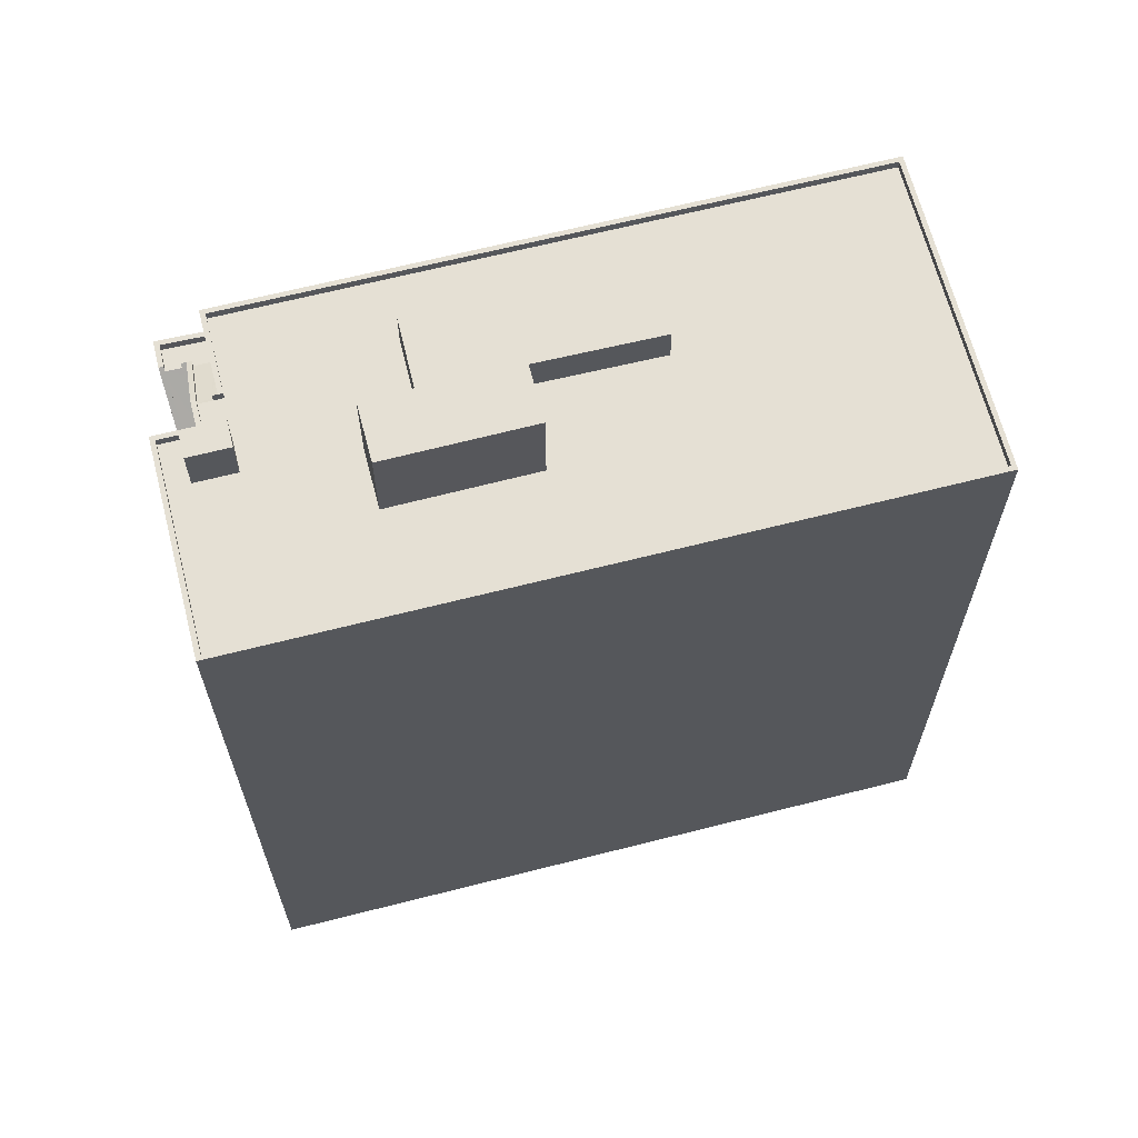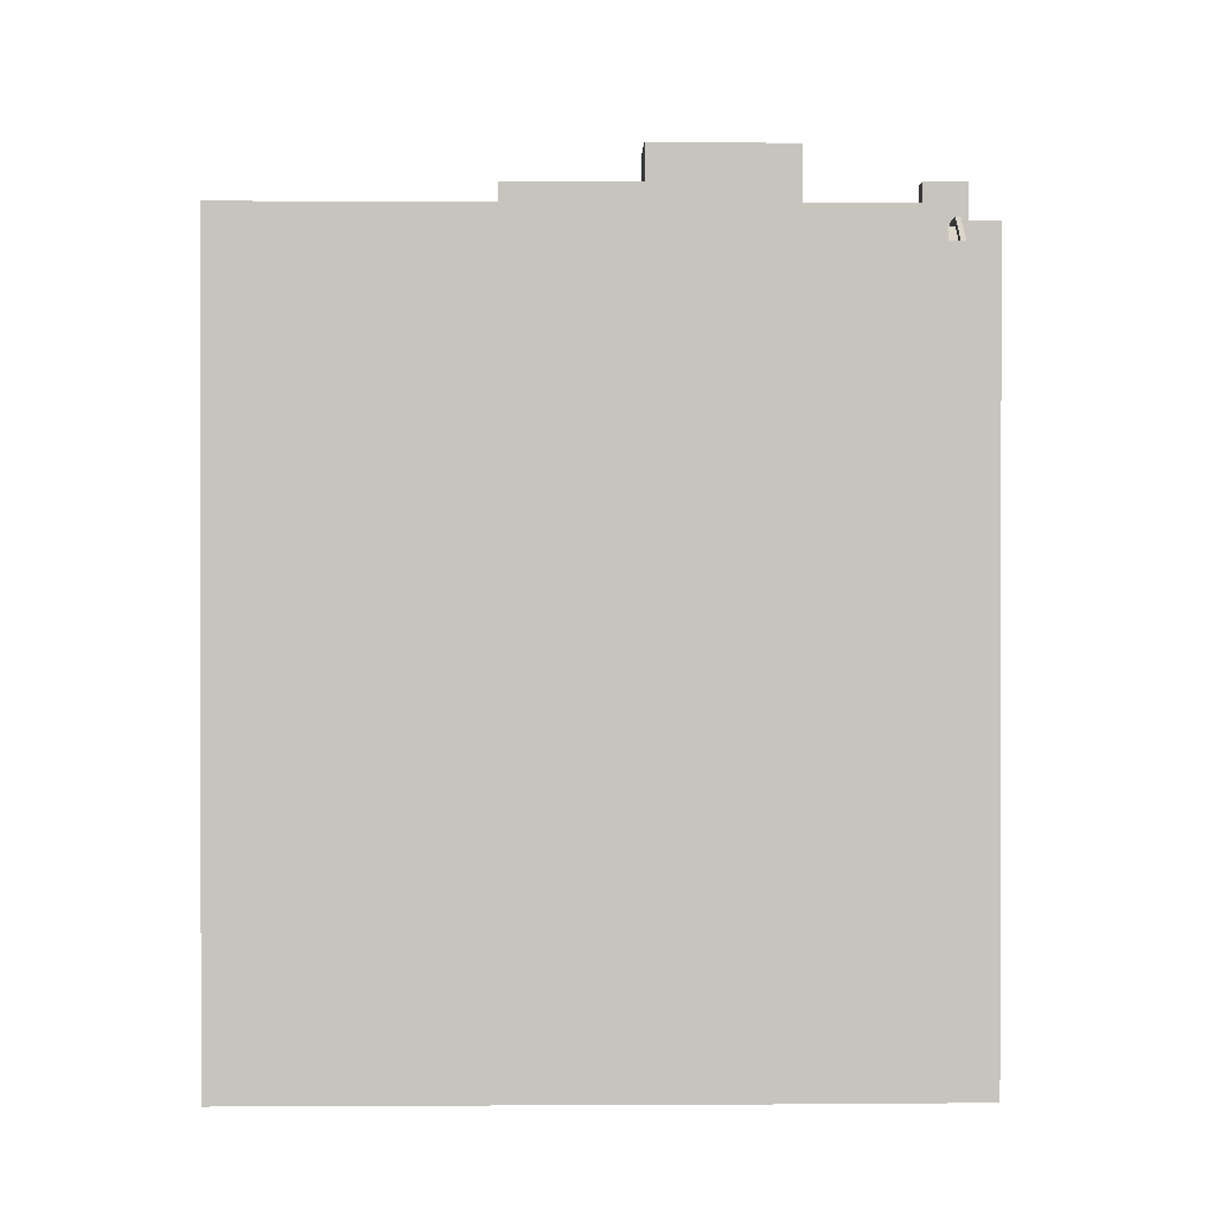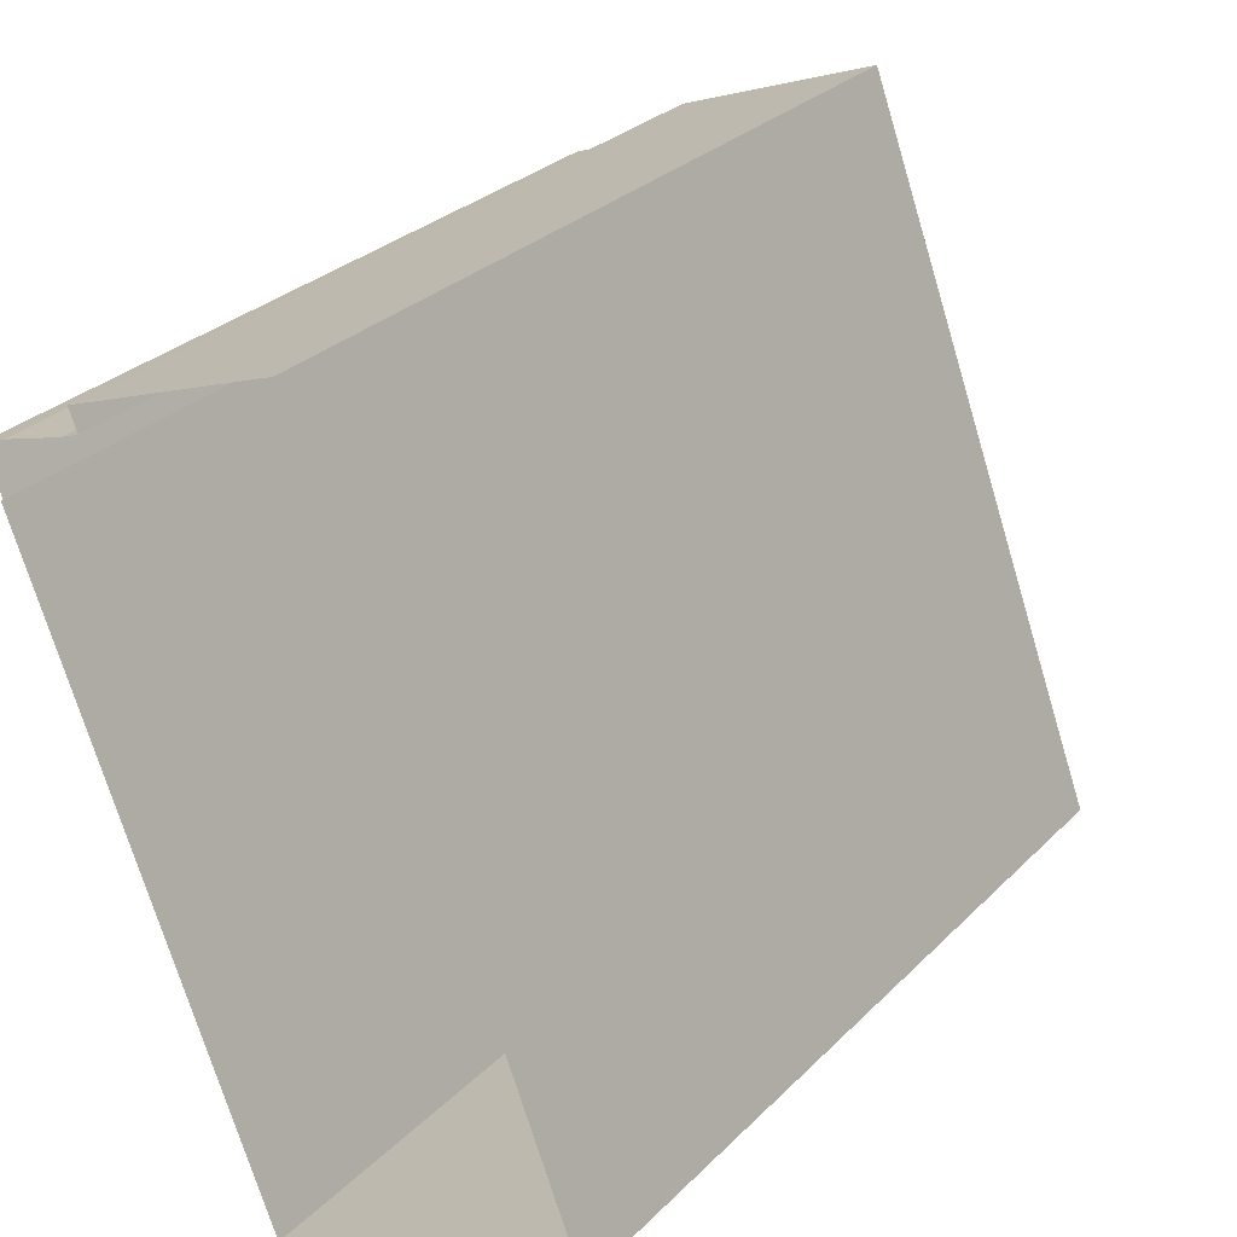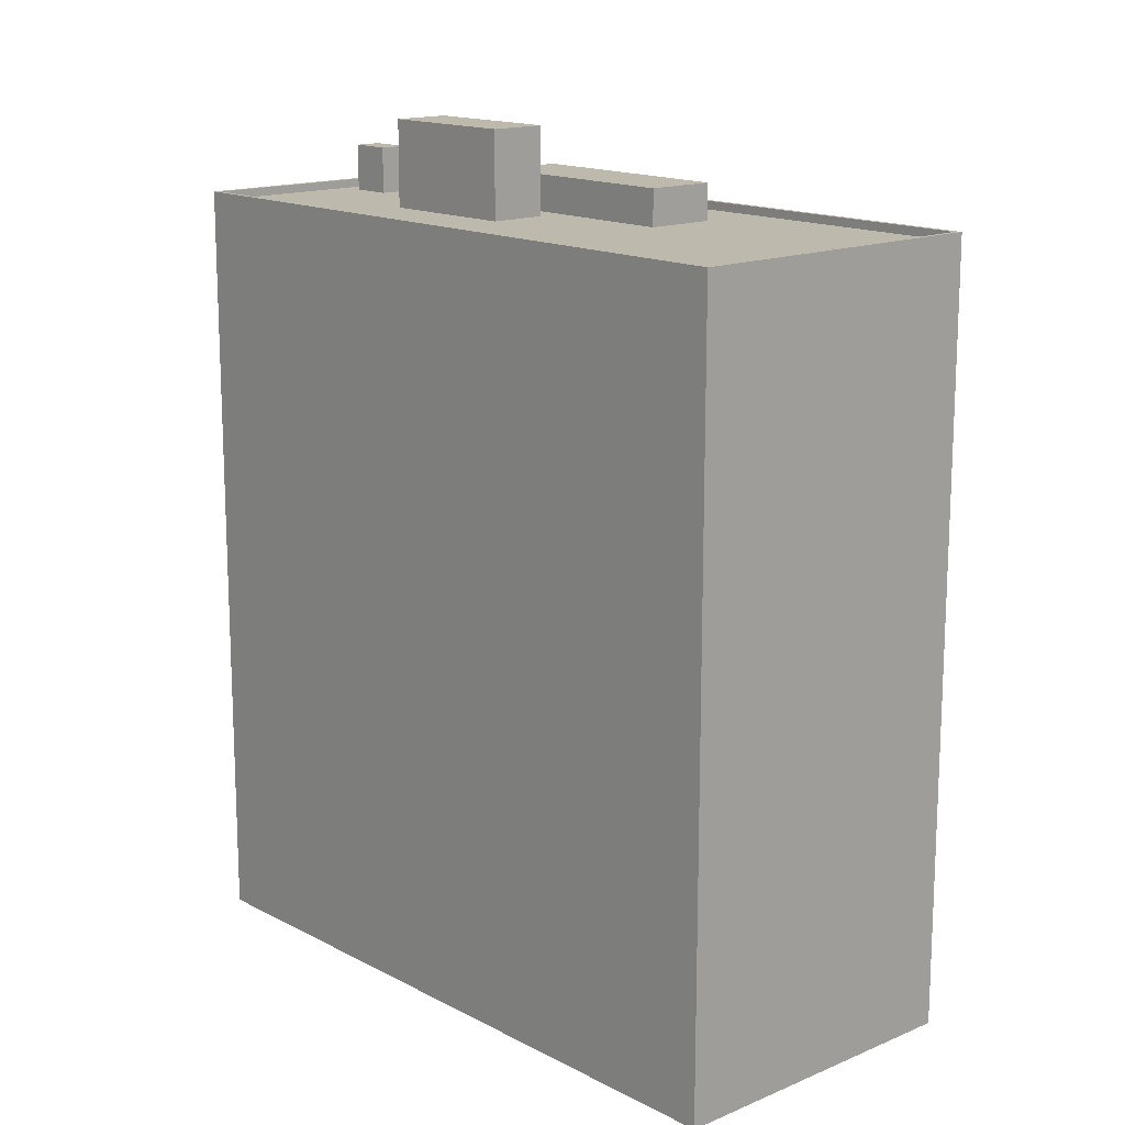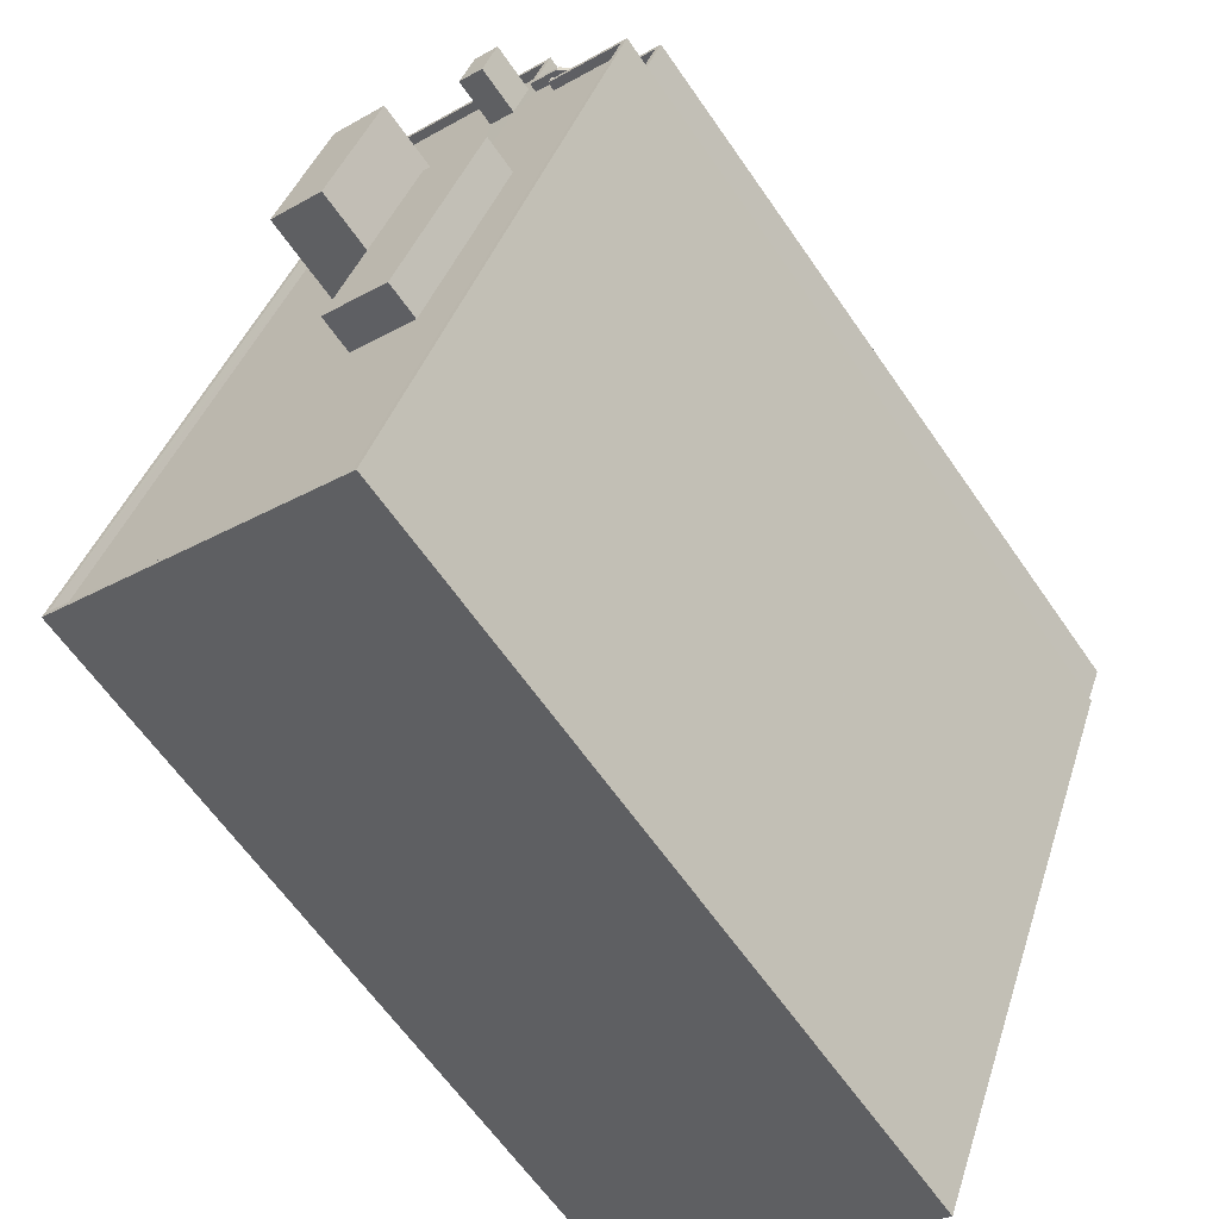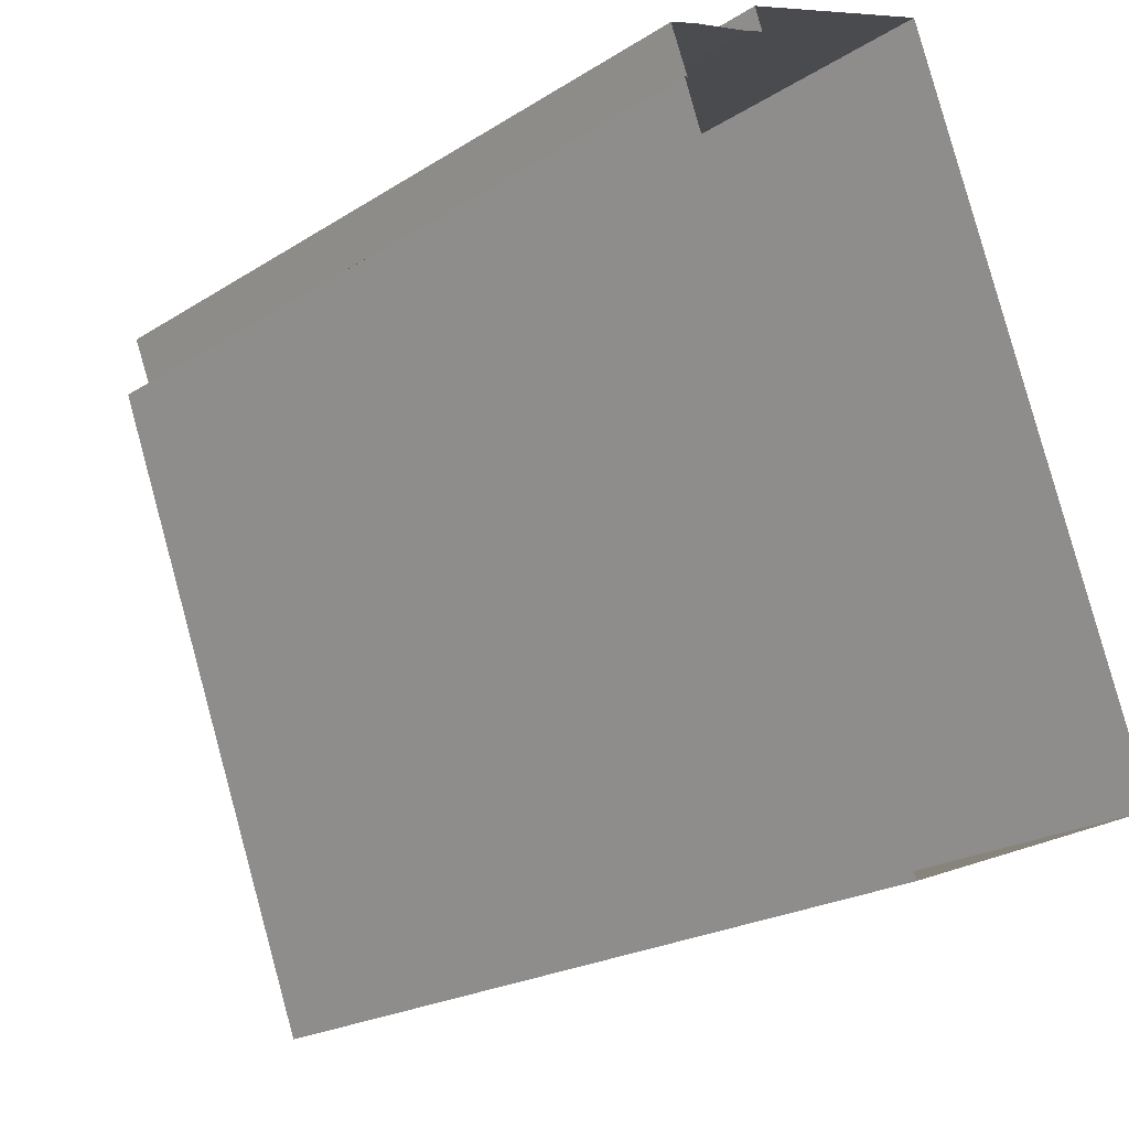
<metadata>
{"format":"obj","ext":"obj","renderer":"f3d","projection":"perspective","resolution":1024,"background":"white","views":[{"elev":65.6,"azim":-125.1,"up":"+Z"},{"elev":0.4,"azim":68.0,"up":"+Z"},{"elev":29.4,"azim":-144.6,"up":"+Y"},{"elev":15.2,"azim":-62.8,"up":"+Z"},{"elev":-63.0,"azim":34.6,"up":"+Y"},{"elev":-21.6,"azim":138.1,"up":"+Y"}]}
</metadata>
<code>
v -7363 -3.755e+04 32.47
v -7362 -3.755e+04 33.44
v -7363 -3.755e+04 32.12
v -7362 -3.755e+04 33.79
v -7361 -3.755e+04 33.6
v -7361 -3.755e+04 33.95
v -7361 -3.755e+04 33.95
v -7361 -3.755e+04 33.6
v -7364 -3.755e+04 31.83
v -7364 -3.755e+04 31.48
v -7363 -3.755e+04 31.65
v -7363 -3.755e+04 32
v -7361 -3.755e+04 33.44
v -7361 -3.755e+04 33.79
v -7361 -3.755e+04 33.6
v -7361 -3.755e+04 33.95
v -7364 -3.755e+04 31.83
v -7361 -3.755e+04 3.302
v -7364 -3.755e+04 3.303
v -7361 -3.755e+04 33.79
v -7361 -3.755e+04 33.95
v -7362 -3.755e+04 33.6
v -7362 -3.755e+04 33.95
v -7362 -3.755e+04 33.71
v -7362 -3.755e+04 34.06
v -7363 -3.755e+04 34.79
v -7363 -3.755e+04 35.14
v -7364 -3.755e+04 34.9
v -7364 -3.755e+04 35.25
v -7364 -3.755e+04 34.9
v -7364 -3.755e+04 35.25
v -7364 -3.755e+04 35.14
v -7364 -3.755e+04 34.79
v -7363 -3.756e+04 34.52
v -7363 -3.756e+04 34.17
v -7364 -3.755e+04 35.25
v -7364 -3.755e+04 34.9
v -7364 -3.755e+04 35.25
v -7364 -3.755e+04 31.78
v -7364 -3.755e+04 31.69
v -7364 -3.755e+04 35.25
v -7362 -3.755e+04 33.07
v -7363 -3.755e+04 35.14
v -7364 -3.755e+04 3.303
v -7364 -3.755e+04 31.83
v -7364 -3.755e+04 31.48
v -7364 -3.755e+04 31.83
v -7360 -3.755e+04 33.95
v -7360 -3.755e+04 3.301
v -7361 -3.756e+04 33.95
v -7361 -3.756e+04 3.301
v -7360 -3.755e+04 33.95
v -7360 -3.755e+04 33.6
v -7361 -3.756e+04 33.6
v -7361 -3.756e+04 33.95
v -7365 -3.755e+04 31.48
v -7365 -3.755e+04 35.25
v -7364 -3.755e+04 3.303
v -7364 -3.755e+04 35.25
v -7361 -3.756e+04 3.301
v -7361 -3.756e+04 35.25
v -7363 -3.755e+04 34.77
v -7362 -3.756e+04 33.87
v -7362 -3.756e+04 33.72
v -7362 -3.756e+04 33.62
v -7362 -3.756e+04 33.6
v -7370 -3.758e+04 3.302
v -7370 -3.758e+04 35.25
v -7383 -3.758e+04 35.26
v -7383 -3.758e+04 3.307
v -7372 -3.755e+04 35.26
v -7372 -3.755e+04 3.307
v -7364 -3.755e+04 31.48
v -7364 -3.755e+04 31.5
v -7364 -3.755e+04 31.65
v -7364 -3.755e+04 34.9
v -7364 -3.755e+04 35.25
v -7365 -3.755e+04 34.9
v -7372 -3.755e+04 35.26
v -7372 -3.755e+04 34.91
v -7365 -3.755e+04 35.25
v -7365 -3.755e+04 34.9
v -7361 -3.756e+04 35.25
v -7361 -3.756e+04 34.9
v -7362 -3.756e+04 34.9
v -7363 -3.756e+04 34.9
v -7370 -3.758e+04 34.9
v -7370 -3.758e+04 35.25
v -7382 -3.758e+04 34.91
v -7382 -3.758e+04 35.26
v -7375 -3.756e+04 34.91
v -7366 -3.755e+04 36.83
v -7367 -3.755e+04 36.83
v -7367 -3.755e+04 34.9
v -7366 -3.755e+04 34.9
v -7366 -3.755e+04 36.83
v -7366 -3.755e+04 34.9
v -7365 -3.755e+04 36.83
v -7365 -3.755e+04 34.9
v -7369 -3.757e+04 34.9
v -7366 -3.756e+04 36.4
v -7369 -3.757e+04 36.4
v -7366 -3.756e+04 34.9
v -7372 -3.757e+04 34.9
v -7372 -3.757e+04 36.4
v -7368 -3.756e+04 36.4
v -7368 -3.756e+04 34.9
v -7369 -3.756e+04 34.9
v -7369 -3.756e+04 38.49
v -7369 -3.756e+04 34.9
v -7371 -3.756e+04 38.49
v -7371 -3.756e+04 34.9
v -7373 -3.756e+04 34.91
v -7373 -3.756e+04 38.49
v -7371 -3.756e+04 38.49
v -7371 -3.756e+04 34.91
v -7367 -3.756e+04 34.9
f 44 72 58
f 72 44 70
f 67 70 51
f 49 51 18
f 67 51 60
f 51 19 18
f 44 19 51
f 70 44 51
f 1 2 3
f 2 4 5
f 5 4 6
f 1 4 2
f 5 7 8
f 5 6 7
f 9 10 11
f 12 9 11
f 12 11 13
f 14 12 13
f 14 13 15
f 16 14 15
f 17 18 19
f 20 21 18
f 17 20 18
f 7 22 8
f 7 23 22
f 23 24 22
f 24 25 26
f 26 25 27
f 23 25 24
f 27 28 26
f 27 29 28
f 30 31 32
f 30 32 33
f 34 35 33
f 32 34 33
f 31 30 36
f 36 37 38
f 36 30 37
f 1 39 40
f 1 40 41
f 1 3 39
f 7 42 43
f 1 41 43
f 42 1 43
f 44 17 19
f 44 45 17
f 46 10 9
f 47 46 9
f 18 48 49
f 18 21 48
f 48 50 51
f 49 48 51
f 52 15 53
f 52 16 15
f 52 53 54
f 55 52 54
f 56 46 47
f 57 56 47
f 45 44 58
f 57 45 59
f 45 58 59
f 57 47 45
f 60 51 50
f 60 50 61
f 62 36 61
f 34 63 35
f 61 34 62
f 55 64 63
f 55 65 64
f 55 66 65
f 54 66 55
f 50 55 61
f 61 63 34
f 61 55 63
f 61 67 60
f 61 68 67
f 68 69 70
f 67 68 70
f 70 69 71
f 72 70 71
f 72 59 58
f 72 71 59
f 73 56 74
f 74 56 75
f 75 56 40
f 40 57 41
f 40 56 57
f 76 77 78
f 78 79 80
f 78 77 79
f 81 76 82
f 81 77 76
f 29 82 28
f 29 81 82
f 83 38 37
f 84 83 37
f 85 86 83
f 84 85 83
f 86 87 88
f 83 86 88
f 88 87 89
f 90 88 89
f 80 79 91
f 91 90 89
f 91 79 90
f 92 93 94
f 95 92 94
f 96 97 94
f 93 96 94
f 97 98 99
f 97 96 98
f 95 98 92
f 95 99 98
f 100 101 102
f 100 103 101
f 104 102 105
f 104 100 102
f 106 104 105
f 106 107 104
f 101 103 107
f 106 101 107
f 108 109 110
f 109 111 110
f 111 112 110
f 113 112 111
f 114 113 111
f 115 113 114
f 115 116 113
f 109 116 115
f 109 108 116
f 15 2 5
f 13 2 15
f 3 13 39
f 3 2 13
f 75 40 11
f 39 13 11
f 40 39 11
f 74 11 10
f 73 74 10
f 74 75 11
f 42 4 1
f 7 4 42
f 7 6 4
f 17 9 12
f 20 17 12
f 12 14 20
f 20 14 16
f 21 20 16
f 35 63 26
f 33 35 26
f 33 26 28
f 30 33 28
f 63 64 24
f 26 63 24
f 65 24 64
f 65 22 24
f 65 66 22
f 43 29 27
f 43 41 29
f 27 25 43
f 7 25 23
f 7 43 25
f 36 32 31
f 36 62 32
f 34 32 62
f 46 73 10
f 46 56 73
f 17 47 9
f 17 45 47
f 66 54 22
f 22 54 8
f 5 8 53
f 5 53 15
f 8 54 53
f 55 50 52
f 16 52 21
f 21 52 48
f 52 50 48
f 76 78 99
f 84 37 85
f 28 82 30
f 76 99 82
f 37 117 85
f 95 117 37
f 82 37 30
f 82 99 95
f 37 82 95
f 107 108 110
f 107 117 108
f 85 117 103
f 86 85 103
f 107 103 117
f 87 86 100
f 87 104 89
f 89 113 91
f 100 86 103
f 91 113 116
f 112 107 110
f 104 107 112
f 87 100 104
f 104 112 113
f 104 113 89
f 108 117 94
f 94 116 108
f 91 116 80
f 117 95 94
f 78 97 99
f 80 97 78
f 94 97 80
f 116 94 80
f 68 61 83
f 68 90 69
f 69 90 71
f 59 71 77
f 57 29 41
f 59 77 57
f 83 61 36
f 57 81 29
f 38 83 36
f 57 77 81
f 71 79 77
f 90 79 71
f 68 88 90
f 68 83 88
f 92 96 93
f 92 98 96
f 101 105 102
f 101 106 105
f 115 111 109
f 115 114 111

</code>
